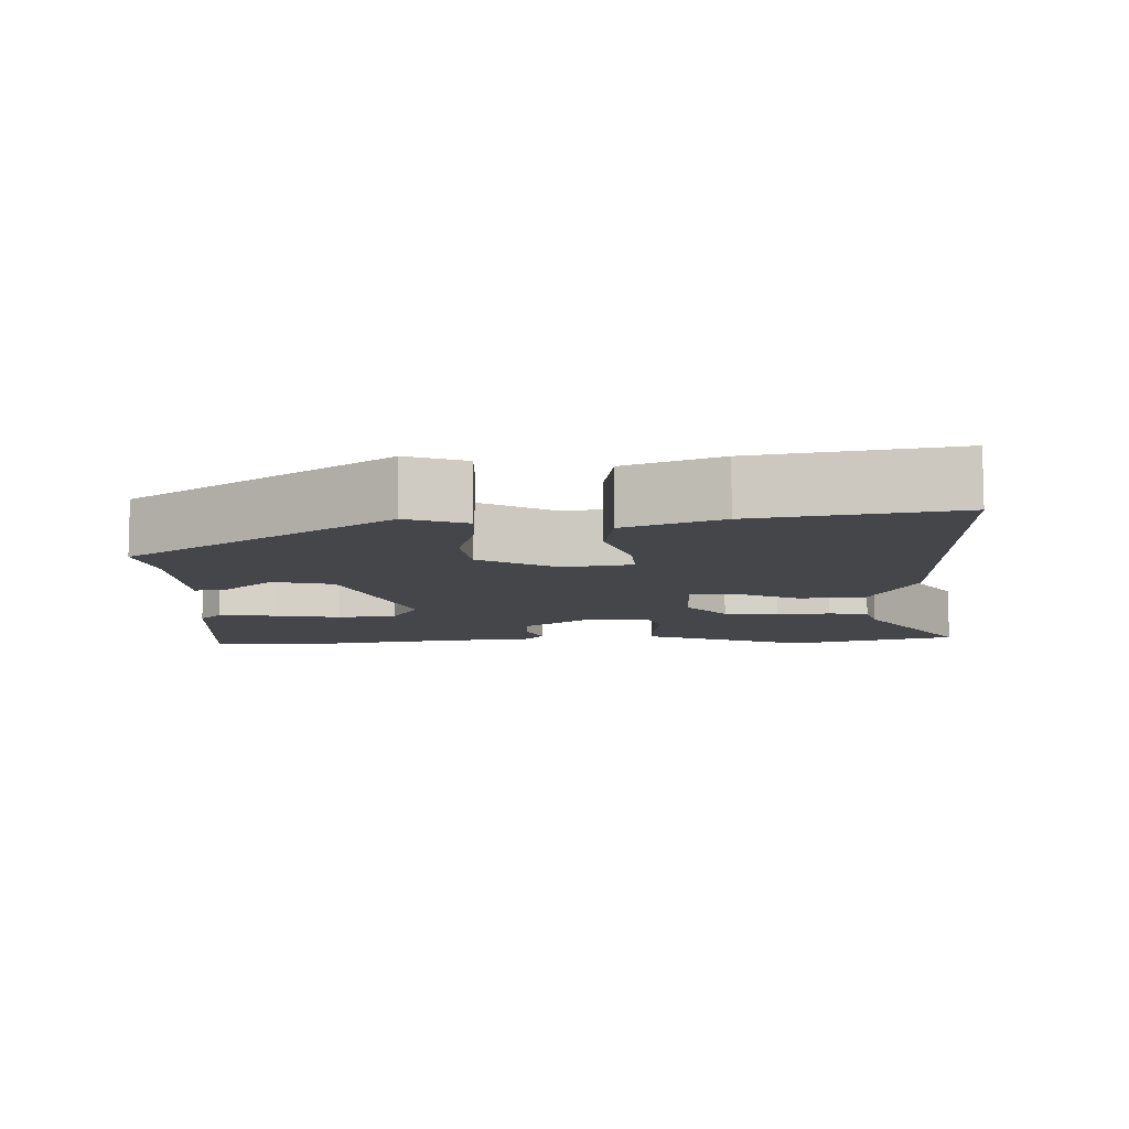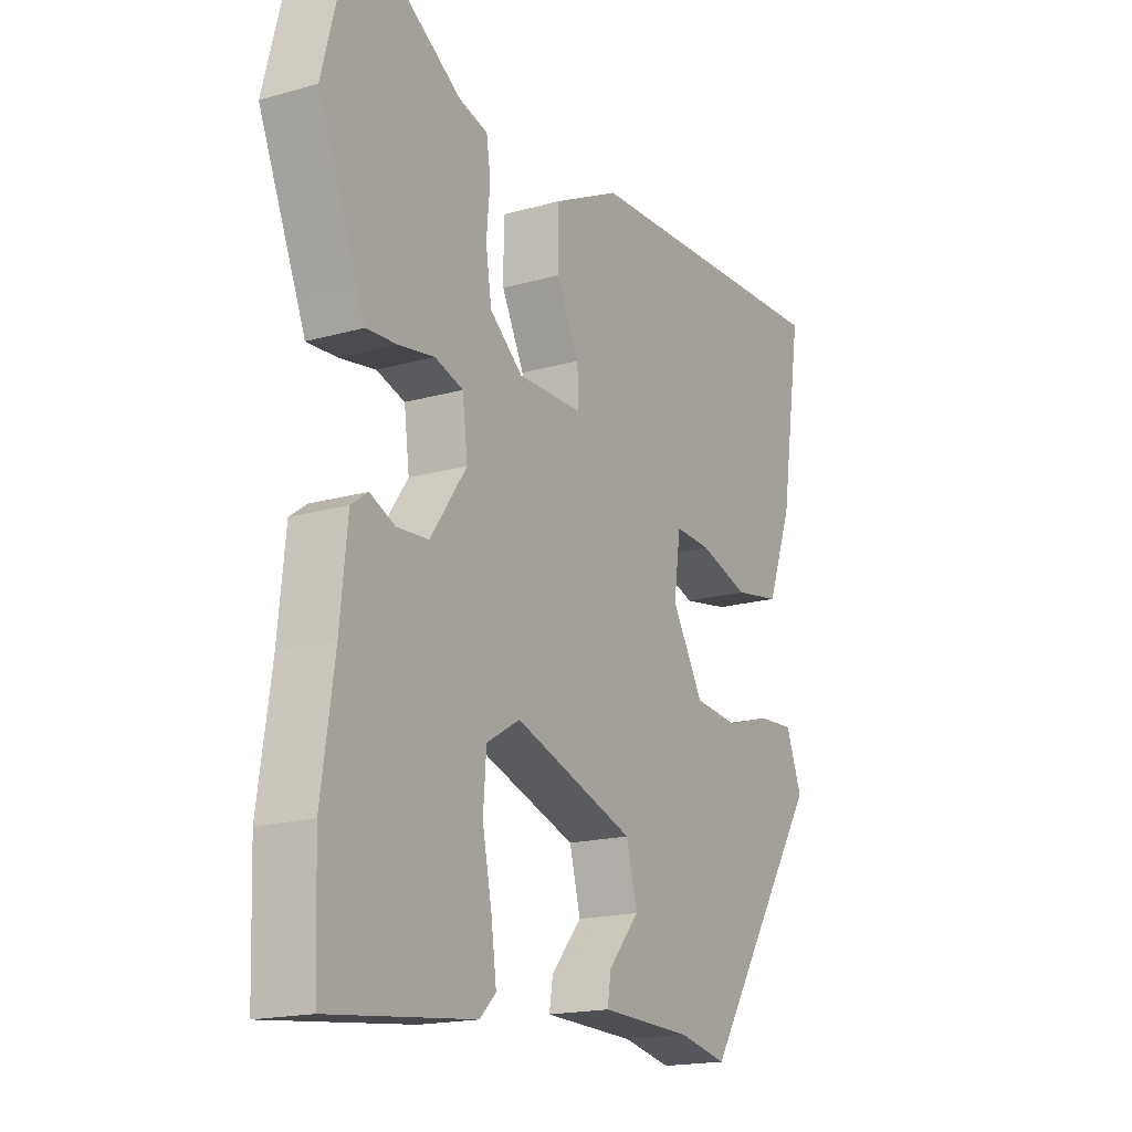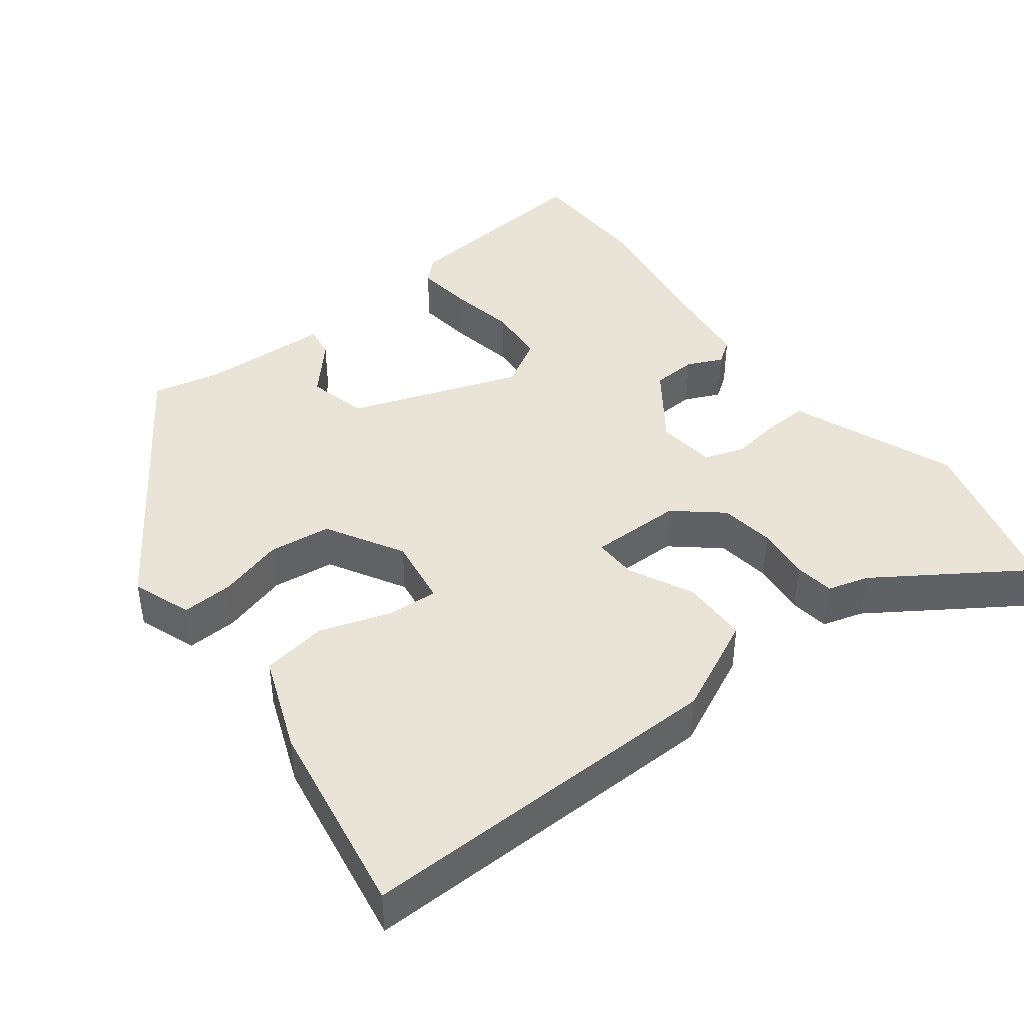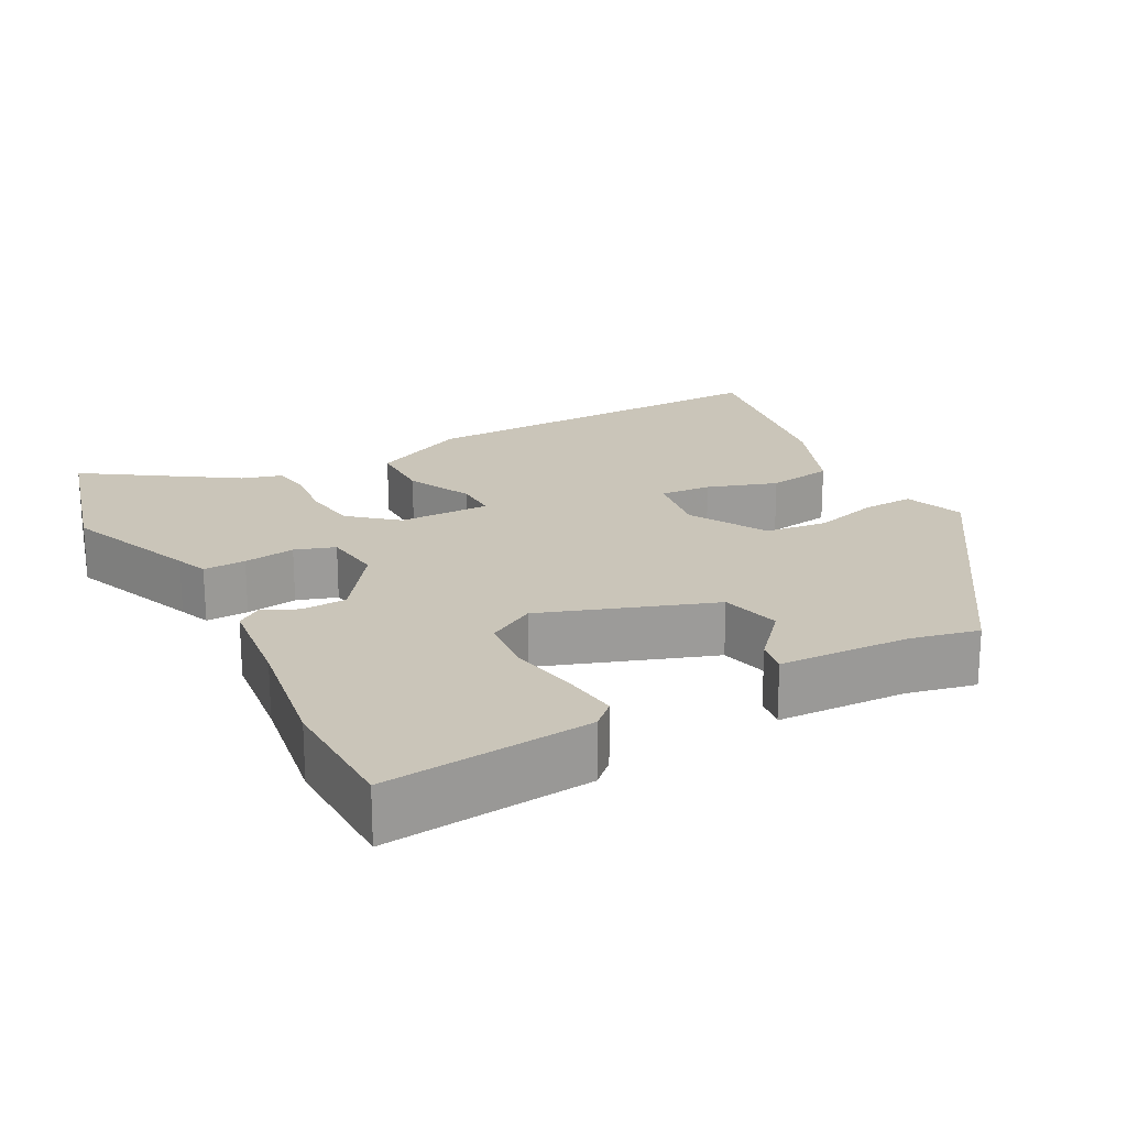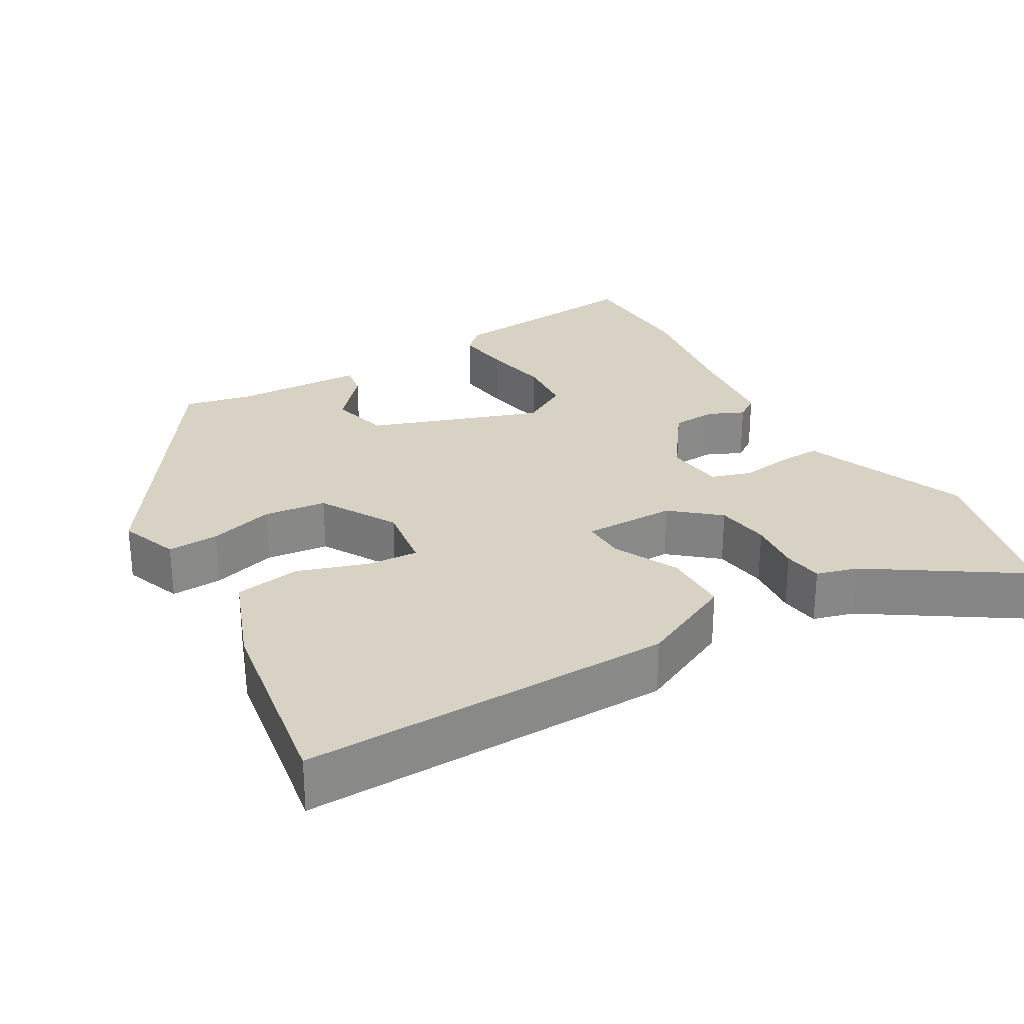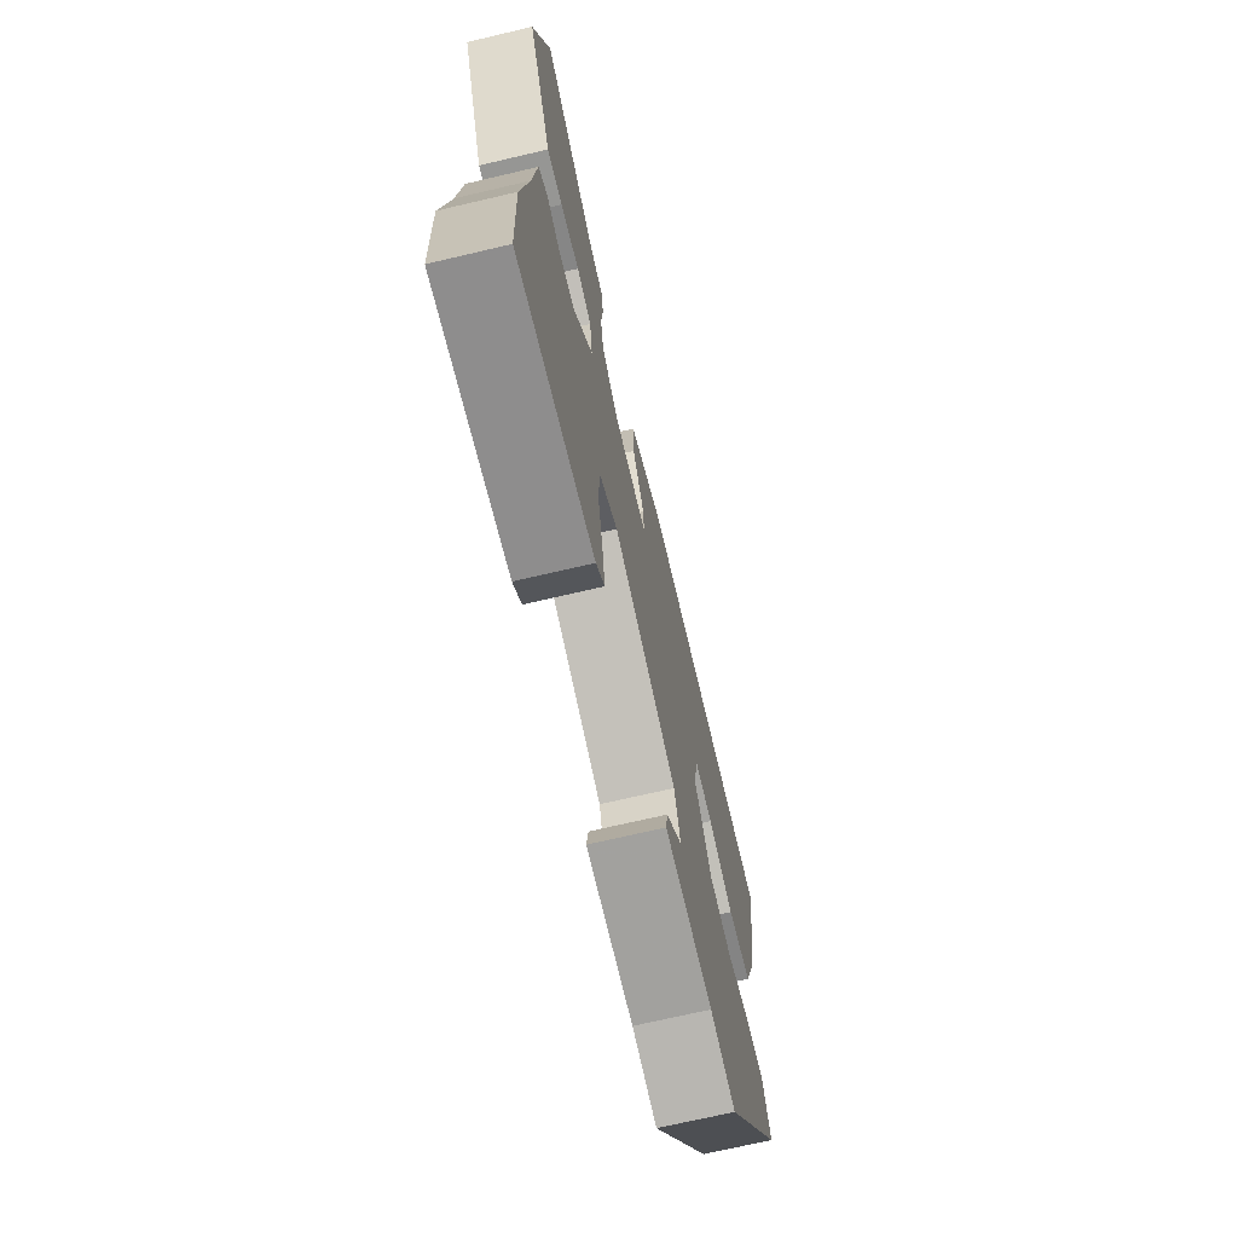
<metadata>
{"format":"obj","ext":"obj","renderer":"f3d","projection":"perspective","resolution":1024,"background":"white","views":[{"elev":-9.4,"azim":-87.2,"up":"+Y"},{"elev":-17.6,"azim":119.4,"up":"+Z"},{"elev":42.9,"azim":-36.7,"up":"+Y"},{"elev":20.7,"azim":152.6,"up":"+Y"},{"elev":27.7,"azim":-29.6,"up":"+Y"},{"elev":-70.6,"azim":103.2,"up":"+Z"}]}
</metadata>
<code>
v -0.301 0.07 -0.478
v -0.531 0.07 -0.127
v -0.501 0.07 -0.048
v -0.432 0.07 -0.052
v -0.345 0.07 -0.078
v -0.261 0.07 -0.069
v -0.201 0.07 0.033
v -0.214 0.07 0.126
v -0.283 0.07 0.122
v -0.377 0.07 0.092
v -0.465 0.07 0.107
v -0.513 0.07 0.236
v -0.554 0.07 0.503
v -0.057 0.07 0.488
v 0.071 0.07 0.425
v 0.071 0.07 0.336
v 0.028 0.07 0.25
v 0.026 0.07 0.192
v 0.15 0.07 0.191
v 0.213 0.07 0.243
v 0.224 0.07 0.316
v 0.217 0.07 0.389
v 0.225 0.07 0.442
v 0.28 0.07 0.457
v 0.478 0.07 0.585
v 0.537 0.07 0.358
v 0.464 0.07 0.18
v 0.447 0.07 0.138
v 0.39 0.07 0.141
v 0.321 0.07 0.152
v 0.267 0.07 0.135
v 0.257 0.07 0.056
v 0.326 0.07 -0.042
v 0.386 0.07 -0.046
v 0.434 0.07 -0.025
v 0.466 0.07 -0.048
v 0.48 0.07 -0.183
v 0.505 0.07 -0.354
v 0.499 0.07 -0.527
v 0.223 0.07 -0.497
v 0.192 0.07 -0.467
v 0.202 0.07 -0.392
v 0.22 0.07 -0.301
v 0.214 0.07 -0.222
v 0.15 0.07 -0.184
v -0.08 0.07 -0.262
v -0.101 0.07 -0.342
v -0.042 0.07 -0.41
v -0.035 0.07 -0.454
v -0.209 0.07 -0.459
v -0.301 0 -0.478
v -0.531 0 -0.127
v -0.501 0 -0.048
v -0.432 0 -0.052
v -0.345 0 -0.078
v -0.261 0 -0.069
v -0.201 0 0.033
v -0.214 0 0.126
v -0.283 0 0.122
v -0.377 0 0.092
v -0.465 0 0.107
v -0.513 0 0.236
v -0.554 0 0.503
v -0.057 0 0.488
v 0.071 0 0.425
v 0.071 0 0.336
v 0.028 0 0.25
v 0.026 0 0.192
v 0.15 0 0.191
v 0.213 0 0.243
v 0.224 0 0.316
v 0.217 0 0.389
v 0.225 0 0.442
v 0.28 0 0.457
v 0.478 0 0.585
v 0.537 0 0.358
v 0.464 0 0.18
v 0.447 0 0.138
v 0.39 0 0.141
v 0.321 0 0.152
v 0.267 0 0.135
v 0.257 0 0.056
v 0.326 0 -0.042
v 0.386 0 -0.046
v 0.434 0 -0.025
v 0.466 0 -0.048
v 0.48 0 -0.183
v 0.505 0 -0.354
v 0.499 0 -0.527
v 0.223 0 -0.497
v 0.192 0 -0.467
v 0.202 0 -0.392
v 0.22 0 -0.301
v 0.214 0 -0.222
v 0.15 0 -0.184
v -0.08 0 -0.262
v -0.101 0 -0.342
v -0.042 0 -0.41
v -0.035 0 -0.454
v -0.209 0 -0.459
f 47 48 49 50
f 46 47 50 1
f 40 41 42 43
f 38 39 40 43
f 37 38 43 44
f 34 35 36 37
f 33 34 37 44
f 32 33 44 45
f 27 28 29 30
f 25 26 27 30
f 24 25 30 31
f 21 22 23 24
f 20 21 24 31
f 19 20 31 32
f 14 15 16 17
f 14 17 18
f 13 14 18
f 12 13 18
f 9 10 11 12
f 8 9 12 18
f 7 8 18 19
f 2 3 4 5
f 46 1 2 5
f 46 5 6
f 19 32 45 46
f 6 7 19 46
f 100 99 98 97
f 51 100 97 96
f 93 92 91 90
f 93 90 89 88
f 94 93 88 87
f 87 86 85 84
f 94 87 84 83
f 95 94 83 82
f 80 79 78 77
f 80 77 76 75
f 81 80 75 74
f 74 73 72 71
f 81 74 71 70
f 82 81 70 69
f 67 66 65 64
f 68 67 64
f 68 64 63
f 68 63 62
f 62 61 60 59
f 68 62 59 58
f 69 68 58 57
f 55 54 53 52
f 55 52 51 96
f 56 55 96
f 96 95 82 69
f 96 69 57 56
f 1 51 52 2
f 2 52 53 3
f 3 53 54 4
f 4 54 55 5
f 5 55 56 6
f 6 56 57 7
f 7 57 58 8
f 8 58 59 9
f 9 59 60 10
f 10 60 61 11
f 11 61 62 12
f 12 62 63 13
f 13 63 64 14
f 14 64 65 15
f 15 65 66 16
f 16 66 67 17
f 17 67 68 18
f 18 68 69 19
f 19 69 70 20
f 20 70 71 21
f 21 71 72 22
f 22 72 73 23
f 23 73 74 24
f 24 74 75 25
f 25 75 76 26
f 26 76 77 27
f 27 77 78 28
f 28 78 79 29
f 29 79 80 30
f 30 80 81 31
f 31 81 82 32
f 32 82 83 33
f 33 83 84 34
f 34 84 85 35
f 35 85 86 36
f 36 86 87 37
f 37 87 88 38
f 38 88 89 39
f 39 89 90 40
f 40 90 91 41
f 41 91 92 42
f 42 92 93 43
f 43 93 94 44
f 44 94 95 45
f 45 95 96 46
f 46 96 97 47
f 47 97 98 48
f 48 98 99 49
f 49 99 100 50
f 50 100 51 1

</code>
